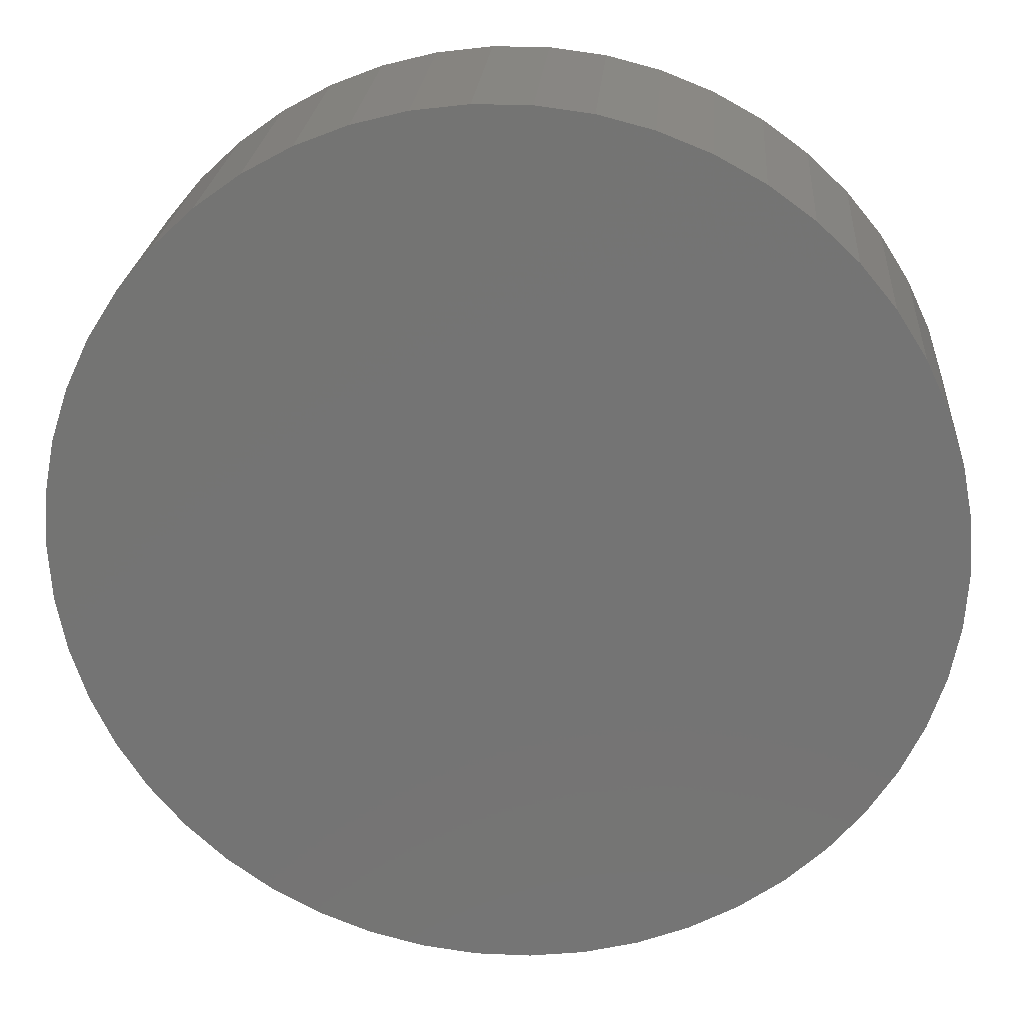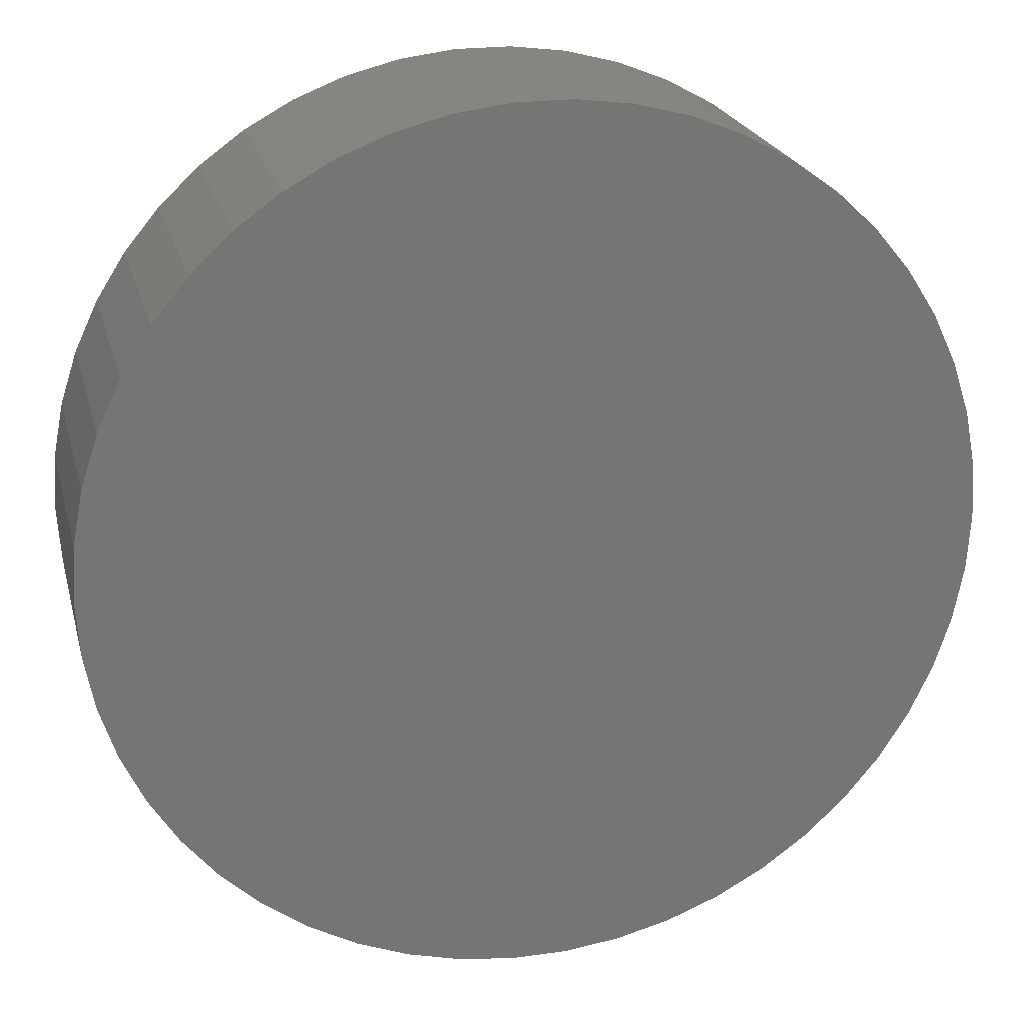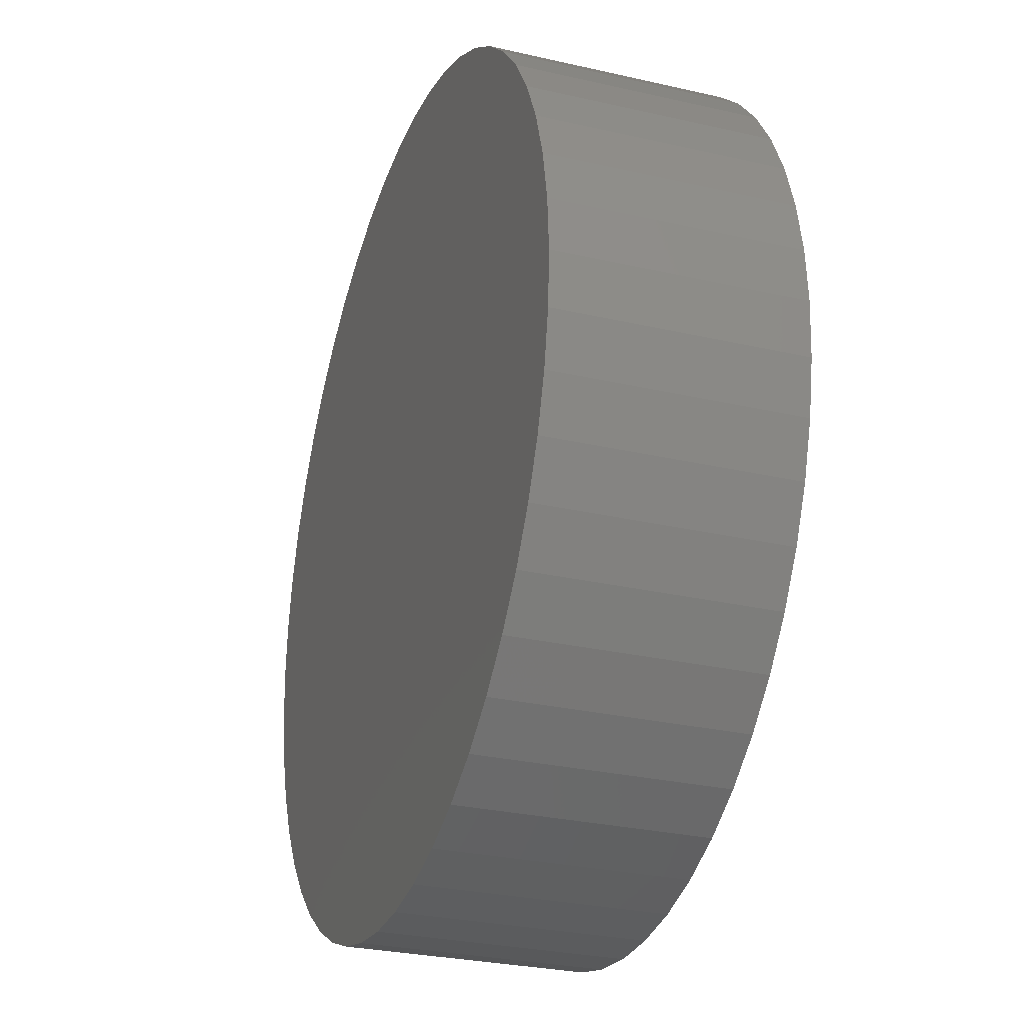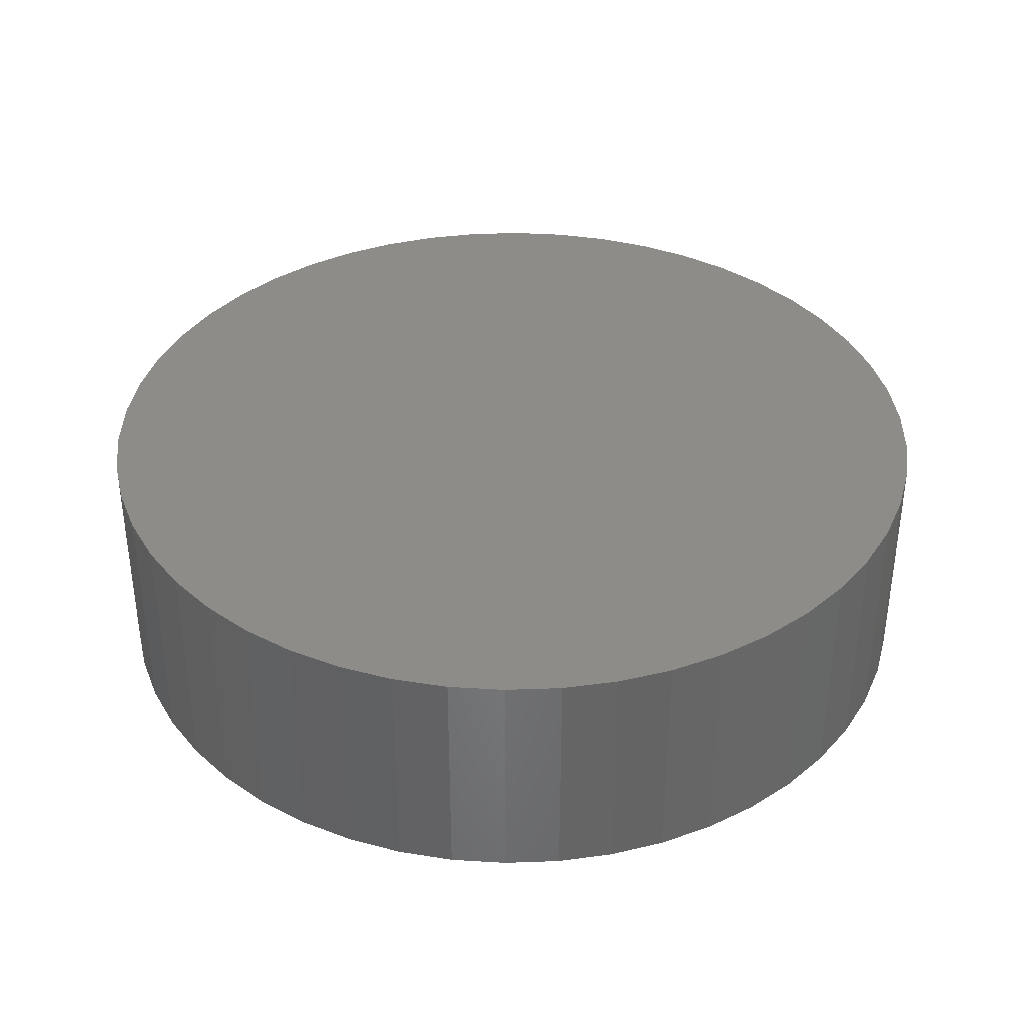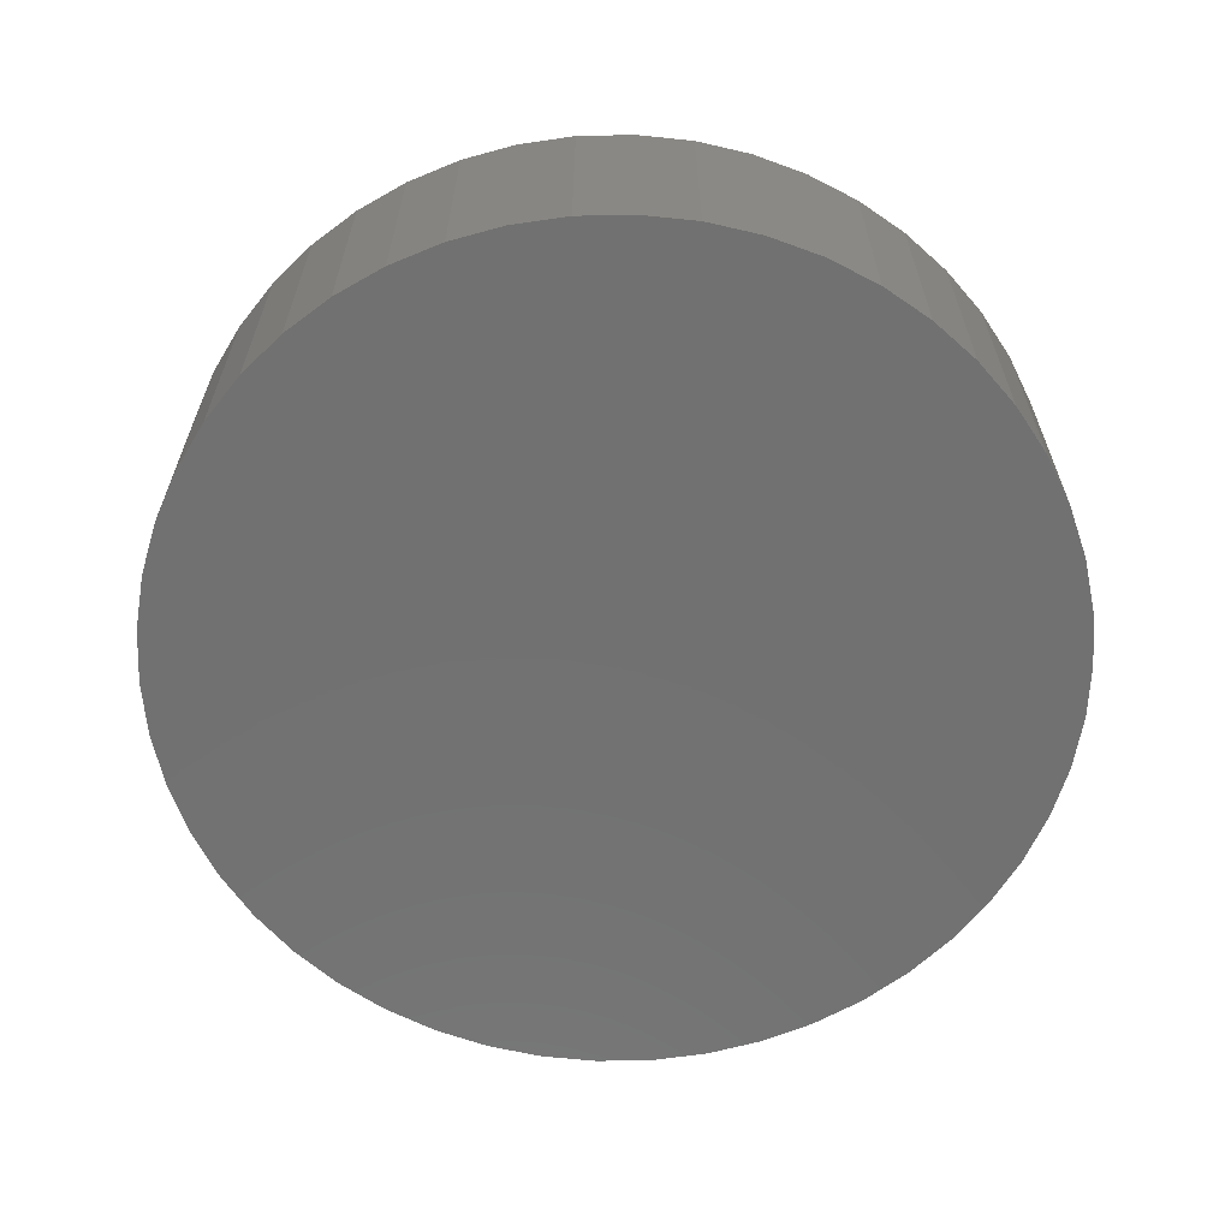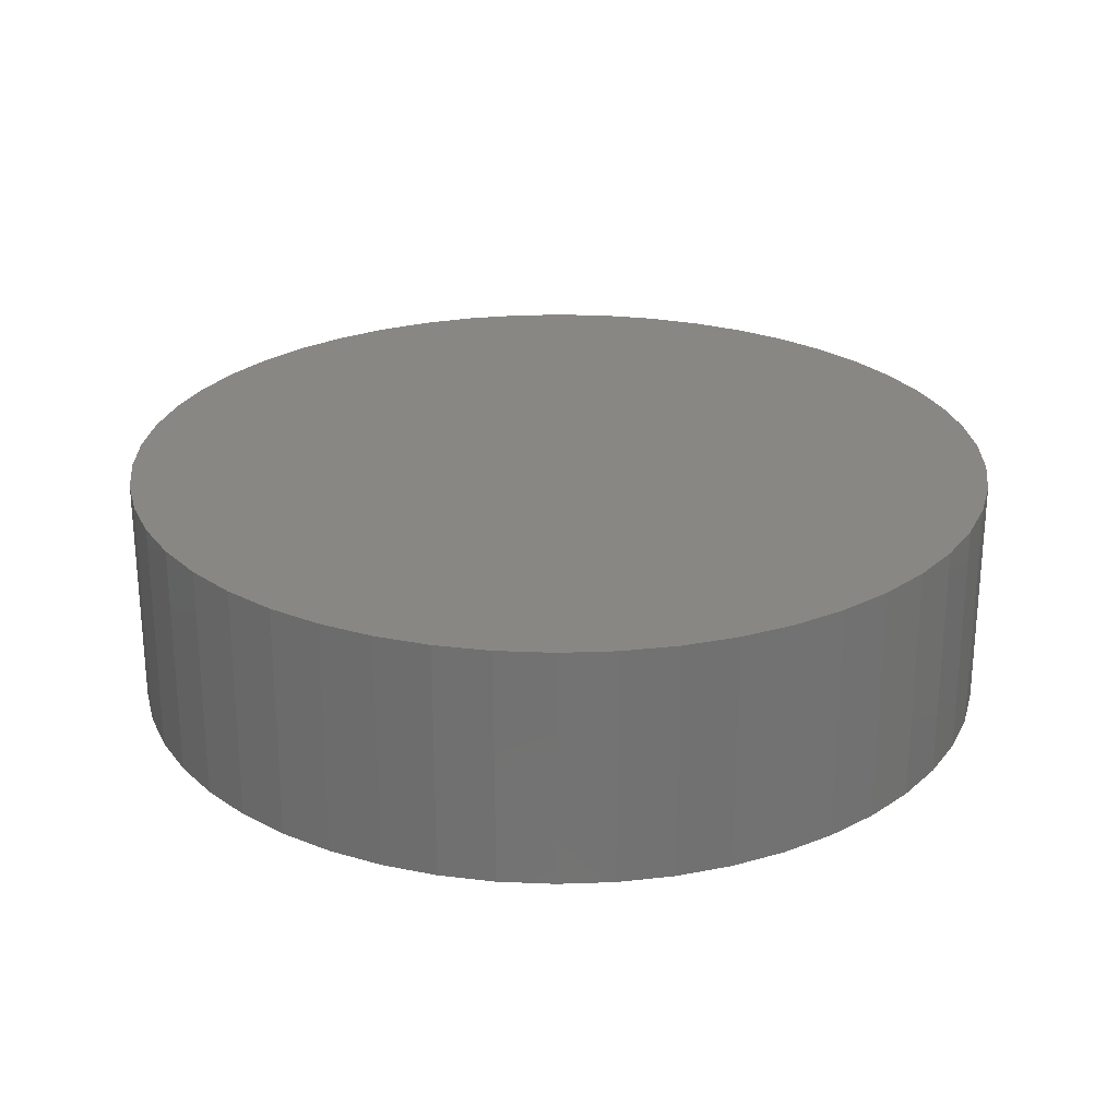
<metadata>
{"format":"stl","ext":"stl","renderer":"f3d","projection":"perspective","resolution":1024,"background":"white","views":[{"elev":22.9,"azim":-175.7,"up":"+Y"},{"elev":22.2,"azim":166.2,"up":"+Y"},{"elev":-28.7,"azim":71.0,"up":"+Y"},{"elev":37.1,"azim":40.5,"up":"+Z"},{"elev":-63.1,"azim":166.8,"up":"+Z"},{"elev":25.4,"azim":104.7,"up":"+Z"}]}
</metadata>
<code>
# stl→obj: 100 verts, 196 faces
v 1.85 0 0.5
v 1.835 0.2319 -0.5
v 1.835 0.2319 0.5
v 1.85 0 -0.5
v 1.792 0.4601 -0.5
v 1.792 0.4601 0.5
v -1.85 0 -0.5
v -1.835 0.2319 0.5
v -1.835 0.2319 -0.5
v -1.85 0 0.5
v 0.1162 1.846 -0.5
v -0.1162 1.846 0.5
v 0.1162 1.846 0.5
v -0.1162 1.846 -0.5
v 1.835 -0.2319 -0.5
v 1.792 -0.4601 -0.5
v 1.72 -0.681 -0.5
v 1.72 0.681 -0.5
v 1.621 -0.8912 -0.5
v 1.621 0.8912 -0.5
v 1.497 -1.087 -0.5
v 1.497 1.087 -0.5
v 1.349 -1.266 -0.5
v 1.349 1.266 -0.5
v 1.179 -1.425 -0.5
v 1.179 1.425 -0.5
v 0.9913 -1.562 -0.5
v 0.9913 1.562 -0.5
v 0.7877 -1.674 -0.5
v 0.7877 1.674 -0.5
v 0.5717 -1.759 -0.5
v 0.5717 1.759 -0.5
v 0.3467 -1.817 -0.5
v 0.3467 1.817 -0.5
v 0.1162 -1.846 -0.5
v -0.1162 -1.846 -0.5
v -0.3467 -1.817 -0.5
v -0.3467 1.817 -0.5
v -0.5717 -1.759 -0.5
v -0.5717 1.759 -0.5
v -0.7877 -1.674 -0.5
v -0.7877 1.674 -0.5
v -0.9913 -1.562 -0.5
v -0.9913 1.562 -0.5
v -1.179 -1.425 -0.5
v -1.179 1.425 -0.5
v -1.349 -1.266 -0.5
v -1.349 1.266 -0.5
v -1.497 -1.087 -0.5
v -1.497 1.087 -0.5
v -1.621 -0.8912 -0.5
v -1.621 0.8912 -0.5
v -1.72 -0.681 -0.5
v -1.72 0.681 -0.5
v -1.792 -0.4601 -0.5
v -1.792 0.4601 -0.5
v -1.835 -0.2319 -0.5
v 1.179 1.425 0.5
v 1.349 1.266 0.5
v -1.349 1.266 0.5
v -1.179 1.425 0.5
v 1.835 -0.2319 0.5
v 1.792 -0.4601 0.5
v 1.72 0.681 0.5
v 1.72 -0.681 0.5
v 1.621 0.8912 0.5
v 1.621 -0.8912 0.5
v 1.497 1.087 0.5
v 1.497 -1.087 0.5
v 1.349 -1.266 0.5
v 1.179 -1.425 0.5
v 0.9913 1.562 0.5
v 0.9913 -1.562 0.5
v 0.7877 1.674 0.5
v 0.7877 -1.674 0.5
v 0.5717 1.759 0.5
v 0.5717 -1.759 0.5
v 0.3467 1.817 0.5
v 0.3467 -1.817 0.5
v 0.1162 -1.846 0.5
v -0.1162 -1.846 0.5
v -0.3467 1.817 0.5
v -0.3467 -1.817 0.5
v -0.5717 1.759 0.5
v -0.5717 -1.759 0.5
v -0.7877 1.674 0.5
v -0.7877 -1.674 0.5
v -0.9913 1.562 0.5
v -0.9913 -1.562 0.5
v -1.179 -1.425 0.5
v -1.349 -1.266 0.5
v -1.497 1.087 0.5
v -1.497 -1.087 0.5
v -1.621 0.8912 0.5
v -1.621 -0.8912 0.5
v -1.72 0.681 0.5
v -1.72 -0.681 0.5
v -1.792 0.4601 0.5
v -1.792 -0.4601 0.5
v -1.835 -0.2319 0.5
f 1 2 3
f 2 1 4
f 3 5 6
f 5 3 2
f 7 8 9
f 8 7 10
f 11 12 13
f 12 11 14
f 15 2 4
f 16 2 15
f 16 5 2
f 17 5 16
f 17 18 5
f 19 18 17
f 19 20 18
f 21 20 19
f 21 22 20
f 23 22 21
f 23 24 22
f 25 24 23
f 25 26 24
f 27 26 25
f 27 28 26
f 29 28 27
f 29 30 28
f 31 30 29
f 31 32 30
f 33 32 31
f 33 34 32
f 35 34 33
f 35 11 34
f 36 11 35
f 36 14 11
f 37 14 36
f 37 38 14
f 39 38 37
f 39 40 38
f 41 40 39
f 41 42 40
f 43 42 41
f 43 44 42
f 45 44 43
f 45 46 44
f 47 46 45
f 47 48 46
f 49 48 47
f 49 50 48
f 51 50 49
f 51 52 50
f 53 52 51
f 53 54 52
f 55 54 53
f 55 56 54
f 57 56 55
f 57 9 56
f 9 57 7
f 24 58 59
f 58 24 26
f 46 60 61
f 60 46 48
f 3 62 1
f 6 62 3
f 6 63 62
f 64 63 6
f 64 65 63
f 66 65 64
f 66 67 65
f 68 67 66
f 68 69 67
f 59 69 68
f 59 70 69
f 58 70 59
f 58 71 70
f 72 71 58
f 72 73 71
f 74 73 72
f 74 75 73
f 76 75 74
f 76 77 75
f 78 77 76
f 78 79 77
f 13 79 78
f 13 80 79
f 12 80 13
f 12 81 80
f 82 81 12
f 82 83 81
f 84 83 82
f 84 85 83
f 86 85 84
f 86 87 85
f 88 87 86
f 88 89 87
f 61 89 88
f 61 90 89
f 60 90 61
f 60 91 90
f 92 91 60
f 92 93 91
f 94 93 92
f 94 95 93
f 96 95 94
f 96 97 95
f 98 97 96
f 98 99 97
f 8 99 98
f 8 100 99
f 100 8 10
f 40 86 84
f 86 40 42
f 64 20 66
f 20 64 18
f 32 78 76
f 78 32 34
f 28 74 72
f 74 28 30
f 54 94 52
f 94 54 96
f 14 82 12
f 82 14 38
f 65 16 63
f 16 65 17
f 66 22 68
f 22 66 20
f 30 76 74
f 76 30 32
f 26 72 58
f 72 26 28
f 50 60 48
f 60 50 92
f 56 96 54
f 96 56 98
f 42 88 86
f 88 42 44
f 62 4 1
f 4 62 15
f 69 19 67
f 19 69 21
f 47 90 91
f 90 47 45
f 51 97 53
f 97 51 95
f 49 95 51
f 95 49 93
f 57 10 7
f 10 57 100
f 36 80 81
f 80 36 35
f 29 73 75
f 73 29 27
f 6 18 64
f 18 6 5
f 68 24 59
f 24 68 22
f 34 13 78
f 13 34 11
f 52 92 50
f 92 52 94
f 9 98 56
f 98 9 8
f 44 61 88
f 61 44 46
f 38 84 82
f 84 38 40
f 70 21 69
f 21 70 23
f 67 17 65
f 17 67 19
f 63 15 62
f 15 63 16
f 41 85 87
f 85 41 39
f 47 93 49
f 93 47 91
f 53 99 55
f 99 53 97
f 25 70 71
f 70 25 23
f 31 75 77
f 75 31 29
f 33 77 79
f 77 33 31
f 35 79 80
f 79 35 33
f 37 81 83
f 81 37 36
f 39 83 85
f 83 39 37
f 55 100 57
f 100 55 99
f 27 71 73
f 71 27 25
f 43 87 89
f 87 43 41
f 45 89 90
f 89 45 43

</code>
